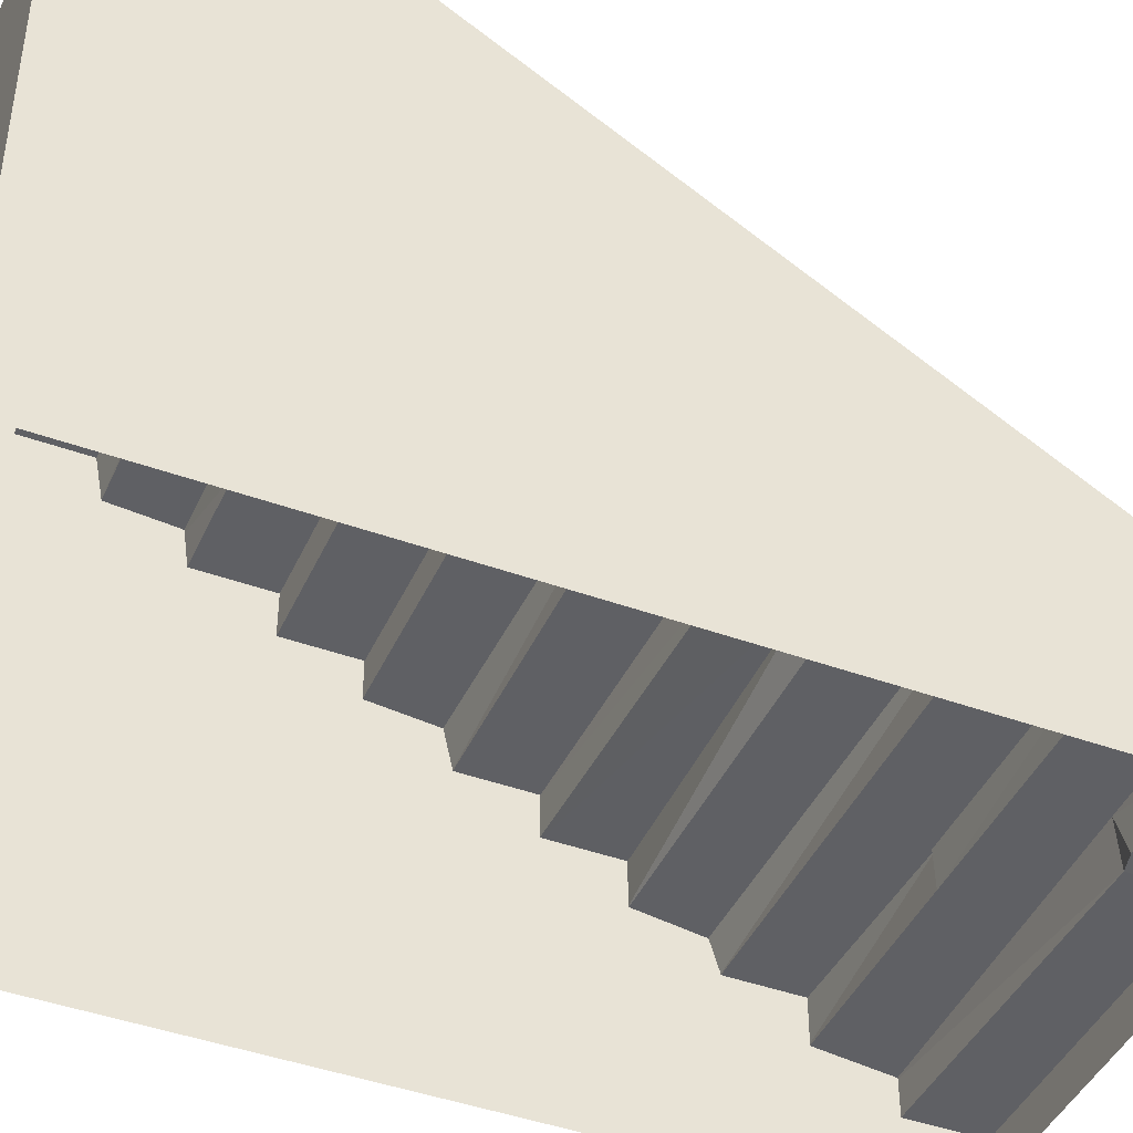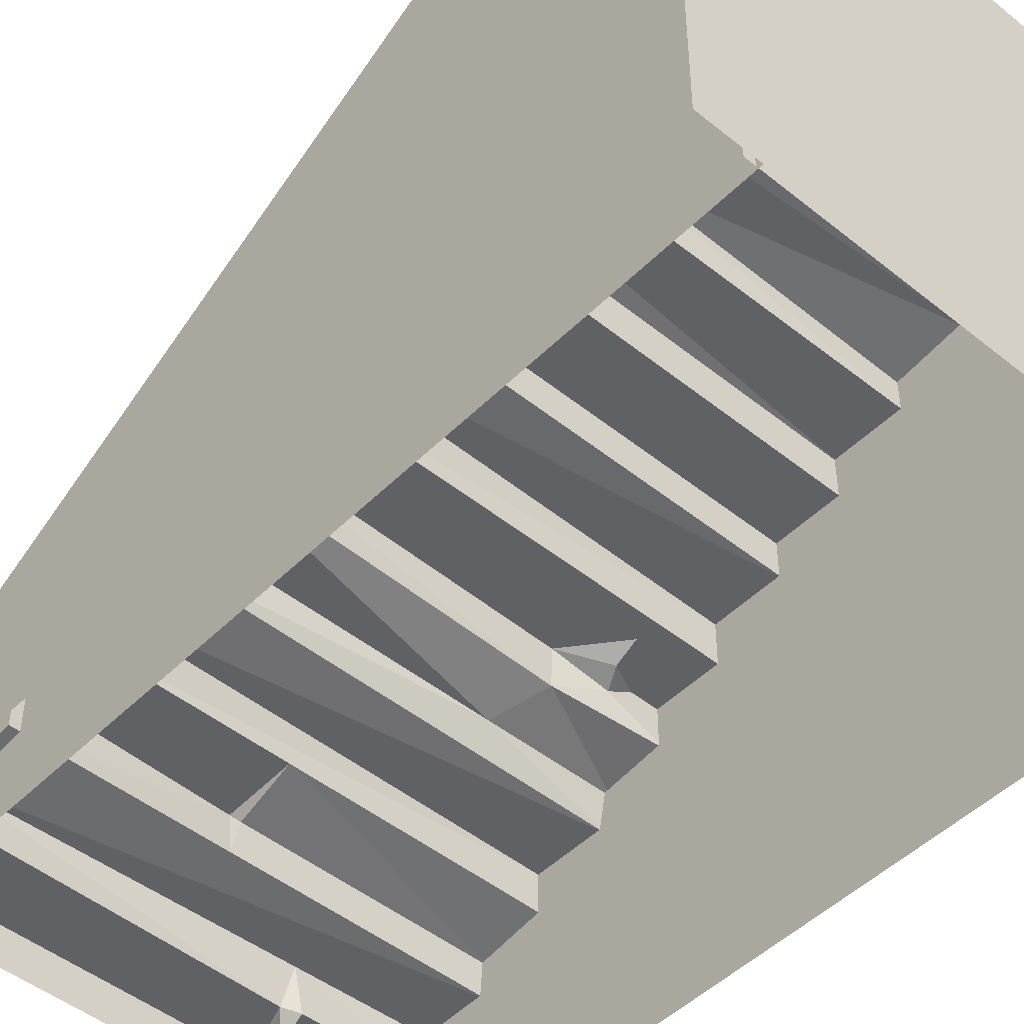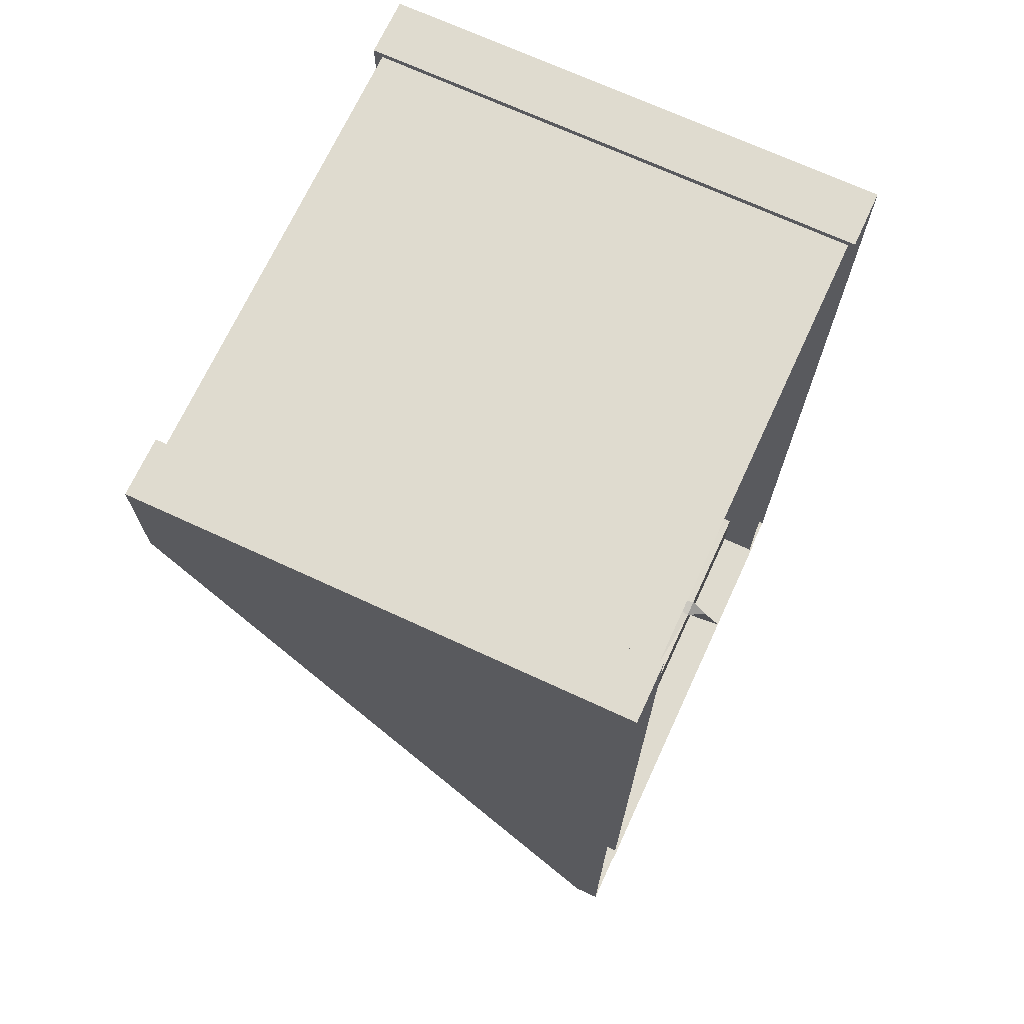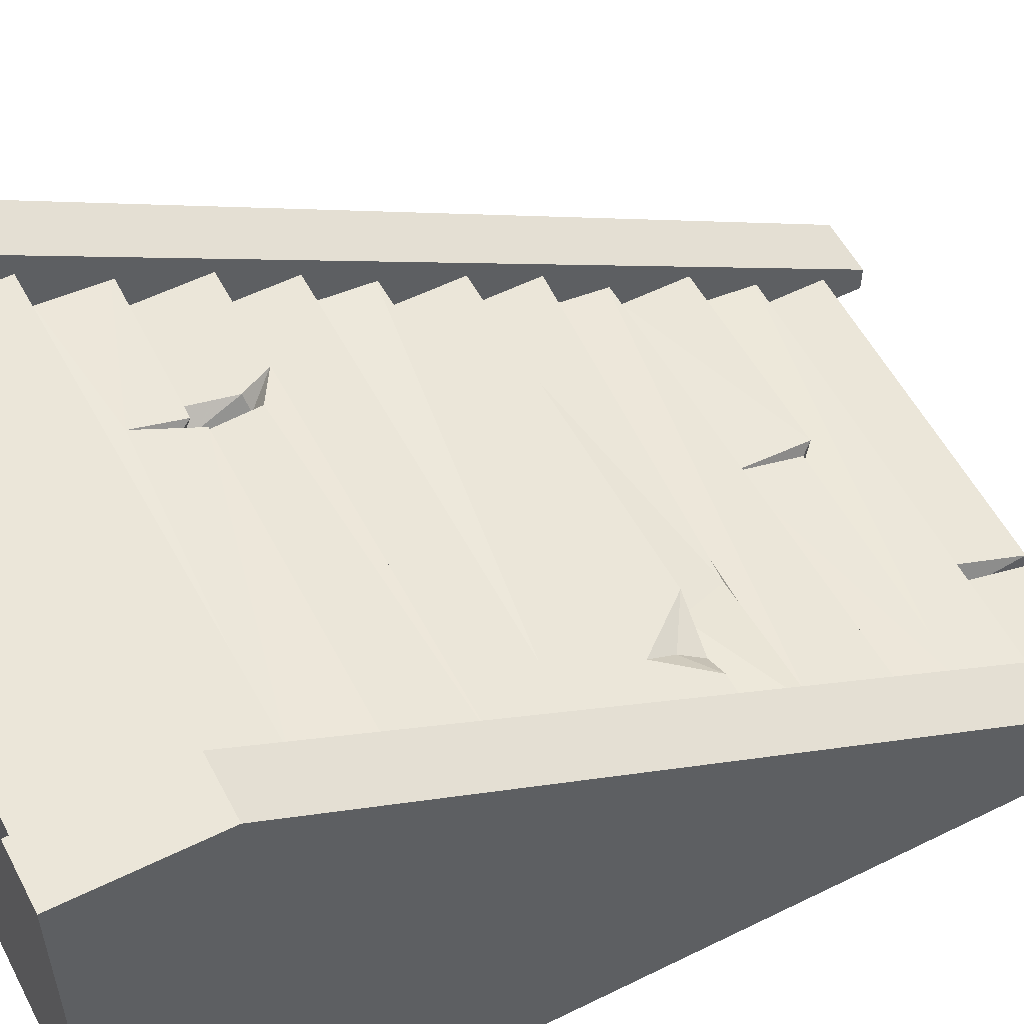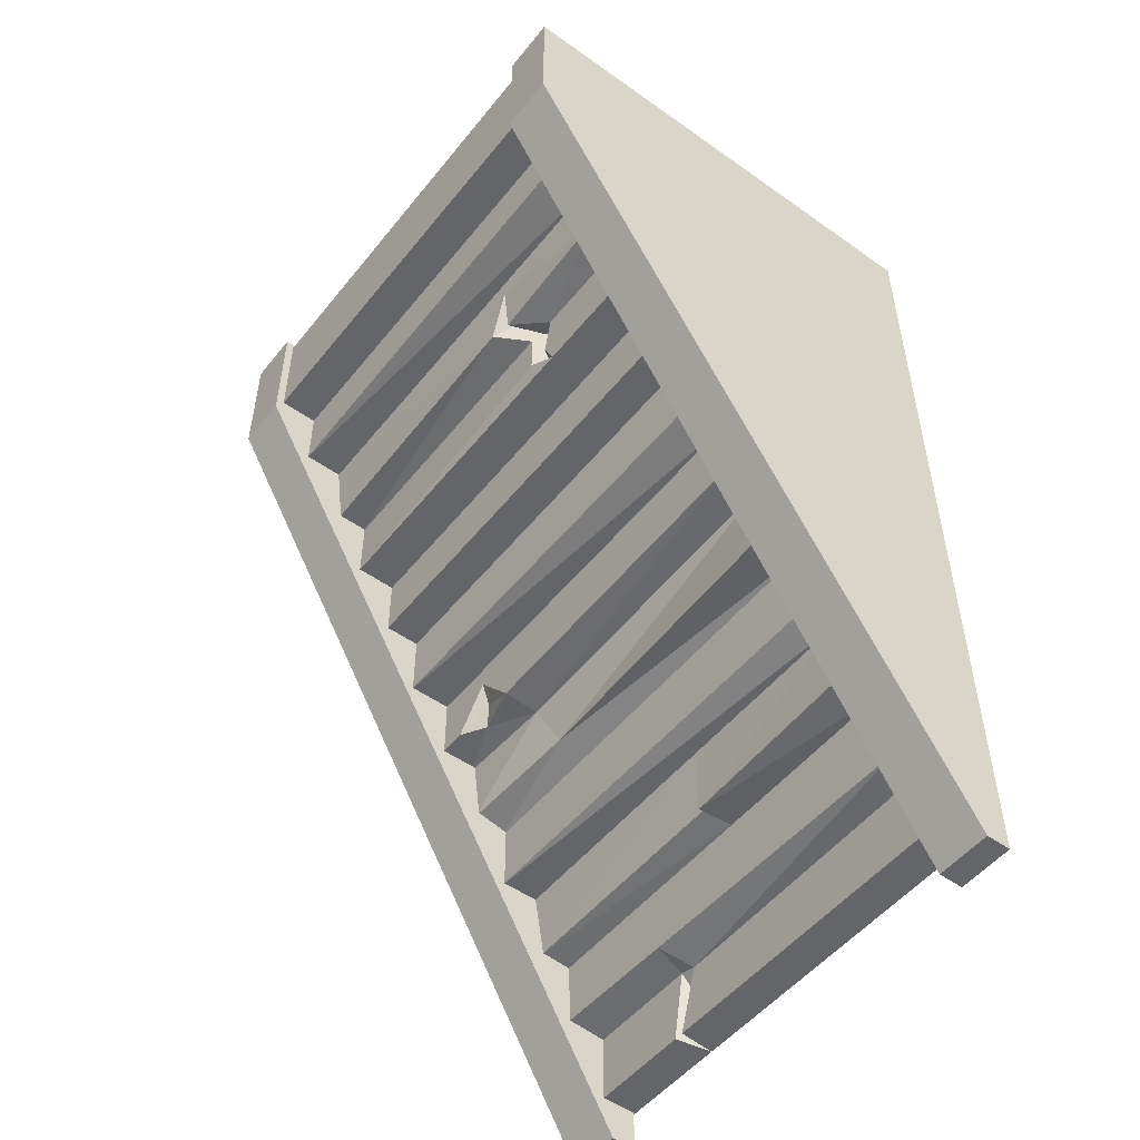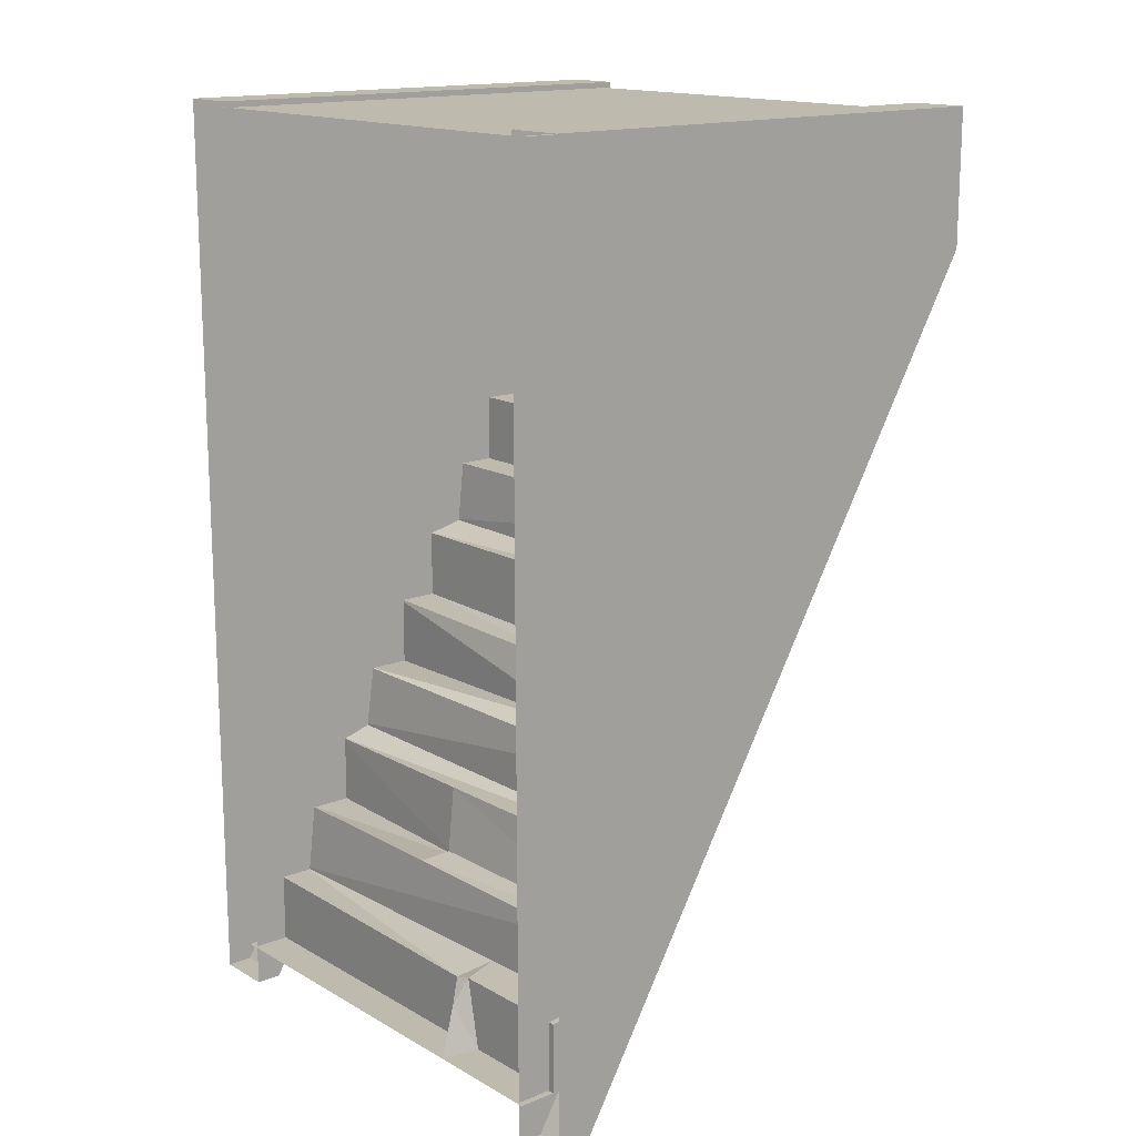
<metadata>
{"format":"obj","ext":"obj","renderer":"f3d","projection":"perspective","resolution":1024,"background":"white","views":[{"elev":-43.6,"azim":-113.2,"up":"+Z"},{"elev":-48.1,"azim":137.9,"up":"+Z"},{"elev":70.3,"azim":114.8,"up":"+Y"},{"elev":55.6,"azim":-117.4,"up":"+Z"},{"elev":-51.6,"azim":52.5,"up":"+Y"},{"elev":15.4,"azim":-130.2,"up":"+Y"}]}
</metadata>
<code>
g xila_yewai_45_taijie_03
v 60.5 -110 -0.6973
v 60.5 -110 9.232
v -27.3 -110 9.232
v -28.19 -110 -0.6973
v 60.5 -110 9.232
v 60.5 -91.74 9.232
v -21.6 -93.02 9.232
v -27.3 -110 9.232
v 60.5 -91.74 18.01
v -23.26 -91.06 19.25
v -23.26 -91.06 19.25
v -21.6 -93.02 9.232
v 60.5 -91.74 9.232
v 60.5 -91.74 18.01
v 60.5 -73.71 20.21
v 7.492 -73.71 20.21
v -59.5 -73.71 20.21
v -59.5 -90.76 19.79
v -23.26 -91.06 19.25
v 60.5 -73.71 20.21
v 60.5 -73.71 31.18
v 7.536 -75.02 30.8
v 7.492 -73.71 20.21
v 60.5 -55.95 31.18
v 7.854 -55.95 31.18
v 7.854 -55.95 31.18
v 7.536 -75.02 30.8
v 60.5 -73.71 31.18
v 60.5 -55.95 31.18
v 60.5 -53.58 38.98
v -59.5 -55.95 41.37
v -59.5 -55.95 31.18
v 7.854 -55.95 31.18
v -59.5 -37.39 41.37
v -59.5 -55.95 41.37
v 60.5 -53.58 38.98
v 60.5 -37.39 41.37
v 60.5 -37.39 41.37
v 60.5 -37.39 52.35
v -24.73 -34.38 48.58
v -59.5 -35.54 50.31
v -59.5 -37.39 41.37
v 60.5 -19.36 52.35
v -30.02 -21.47 52.35
v -24.73 -34.38 48.58
v 60.5 -37.39 52.35
v 60.5 -19.36 62.54
v -29.86 -21.04 62.54
v -30.02 -21.47 52.35
v 60.5 -19.36 52.35
v -59.5 -1.594 74.04
v -59.5 -1.594 62.54
v 60.5 -1.594 62.54
v 60.5 0.6299 72.32
v -59.5 16.96 74.04
v -59.5 -1.594 74.04
v 60.5 0.6299 72.32
v 60.5 16.96 74.04
v -59.5 16.96 83.7
v -59.5 16.96 74.04
v 60.5 16.96 74.04
v 60.5 16.96 83.7
v -59.5 34.73 83.7
v -59.5 16.96 83.7
v 60.5 16.96 83.7
v 60.5 34.73 83.7
v 60.5 34.73 83.7
v 60.5 34.73 94.68
v 32.26 34.73 94.68
v -59.5 34.73 94.68
v -59.5 34.73 83.7
v 23.91 39.89 95.48
v 23.56 52.34 95.32
v -59.5 53.28 94.68
v -59.5 34.73 94.68
v 32.26 34.73 94.68
v 17.84 53.19 104.3
v -59.5 53.28 103
v -59.5 53.28 94.68
v 23.56 52.34 95.32
v -59.5 71.31 116.1
v -59.5 71.31 105.4
v 60.5 71.31 105.4
v 60.5 73.37 116.1
v -59.5 89.6 116.1
v -59.5 71.31 116.1
v 60.5 73.37 116.1
v 60.5 89.6 116.1
v -59.5 89.6 126.8
v -59.5 89.6 116.1
v 60.5 89.6 116.1
v 60.5 89.6 126.8
v -59.5 119.4 126.8
v -59.5 89.6 126.8
v 60.5 89.6 126.8
v 60.5 119.4 126.8
v -59.5 -55.95 31.18
v -59.5 -73.08 28.48
v 6.261 -72.73 28.16
v -59.5 -73.08 28.48
v -59.5 -73.71 20.21
v 6.261 -72.73 28.16
v 7.492 -73.71 20.21
v 7.536 -75.02 30.8
v 6.261 -72.73 28.16
v 7.854 -55.95 31.18
v -59.5 -90.76 19.79
v -59.5 -91.74 9.232
v -26.23 -91.74 9.232
v -59.5 -91.74 9.232
v -59.5 -110 9.232
v -29.9 -110 9.232
v -26.23 -91.74 9.232
v -59.5 -110 9.232
v -59.5 -110 -0.6973
v -29.9 -110 9.232
v 28.7 42.27 94.68
v 60.5 34.73 94.68
v 60.5 53.28 94.68
v 31.08 53.28 94.68
v 31.08 53.28 94.68
v 60.5 53.28 94.68
v 60.5 54.6 104
v 22.44 54.95 102.6
v -59.5 71.31 105.4
v -59.5 53.28 103
v 17.84 53.19 104.3
v 23.67 66.99 105
v 60.5 71.31 105.4
v 60.5 54.6 104
v 22.44 54.95 102.6
v -59.5 -1.594 62.54
v -59.5 -19.36 62.54
v -50.5 -19.36 62.54
v -40.78 -7.599 62.54
v 60.5 -1.594 62.54
v 60.5 -19.36 62.54
v -29.86 -21.04 62.54
v -43.79 -19.36 58.44
v -50.5 -19.36 62.54
v -59.5 -19.36 62.54
v -59.5 -19.36 52.35
v -59.5 -19.36 52.35
v -59.5 -35.54 50.31
f 1 2 3
f 3 4 1
f 5 6 7
f 7 8 5
f 9 10 11
f 9 11 12
f 13 9 12
f 14 15 16
f 14 16 17
f 17 18 19
f 14 17 19
f 20 21 22
f 22 23 20
f 24 25 26
f 24 26 27
f 28 24 27
f 29 30 31
f 31 32 33
f 29 31 33
f 34 35 36
f 36 37 34
f 38 39 40
f 40 41 42
f 38 40 42
f 43 44 45
f 45 46 43
f 47 48 49
f 49 50 47
f 51 52 53
f 53 54 51
f 55 56 57
f 57 58 55
f 59 60 61
f 61 62 59
f 63 64 65
f 65 66 63
f 67 68 69
f 67 69 70
f 67 70 71
f 72 73 74
f 72 74 75
f 72 75 76
f 77 78 79
f 79 80 77
f 81 82 83
f 83 84 81
f 85 86 87
f 87 88 85
f 89 90 91
f 91 92 89
f 93 94 95
f 95 96 93
f 25 97 98
f 25 98 99
f 25 99 26
f 100 101 23
f 23 102 100
f 103 104 105
f 105 104 106
f 10 107 108
f 10 108 109
f 10 109 11
f 110 111 112
f 112 113 110
f 114 115 4
f 4 116 114
f 117 76 118
f 118 119 120
f 117 118 120
f 121 122 123
f 123 124 121
f 125 126 127
f 125 127 128
f 129 125 128
f 130 129 128
f 131 130 128
f 132 133 134
f 132 134 135
f 136 132 135
f 137 136 135
f 138 137 135
f 139 140 141
f 139 141 142
f 139 142 49
f 48 139 49
f 44 143 144
f 144 45 44
g xila_yewai_45_taijie_03
v 57.84 -120.9 6.576
v 57.84 -120.9 -0.1525
v 72.84 -120.9 -0.1525
v 72.84 -120.9 6.576
v 57.84 86.06 129.1
v 57.84 -120.9 6.576
v 72.84 -120.9 6.576
v 72.84 86.06 129.1
v 57.84 120.9 129.1
v 72.84 120.9 129.1
v 57.84 120.9 -0.07496
v 57.84 -120.9 -0.1525
v 57.84 87.46 121.3
v 57.84 120.9 121.5
v -72.84 -120.9 6.576
v -72.84 -120.9 -0.1525
v -57.84 -120.9 -0.1525
v -57.84 -120.9 6.576
v -72.84 86.06 129.1
v -72.84 -120.9 6.576
v -57.84 -120.9 6.576
v -57.84 86.06 129.1
v -72.84 120.9 129.1
v -57.84 120.9 129.1
v -72.84 120.9 -0.4783
v -72.84 -120.9 -0.1525
v -72.84 88.21 120.2
v -72.84 120.9 120.6
v 60.5 119.4 1.04
v -59.5 119.4 1.04
v -59.5 119.4 126.8
v 60.5 119.4 126.8
v 57.84 120.9 121.5
v 72.84 120.9 121.2
v 72.84 120.9 -0.07496
v 57.84 120.9 -0.07496
v -57.84 120.9 120.5
v -72.84 120.9 120.6
v -72.84 120.9 129.1
v -57.84 120.9 129.1
v 72.84 120.9 129.1
v 72.84 86.06 129.1
v 72.84 86.69 121.2
v 72.84 120.9 121.2
v 72.84 86.69 121.2
v 72.84 -120.9 -0.1525
v 72.84 120.9 -0.07496
v 72.84 120.9 121.2
v 57.84 120.9 129.1
v 57.84 120.9 121.5
v 57.84 87.46 121.3
v 57.84 86.06 129.1
v 72.84 120.9 129.1
v 72.84 120.9 121.2
v 57.84 120.9 121.5
v 57.84 120.9 129.1
v 57.84 -120.9 -0.1525
v 57.84 -120.9 6.576
v 72.84 -120.9 -0.1525
v 72.84 -120.9 6.576
v -72.84 86.06 129.1
v -72.84 88.21 120.2
v -72.84 -120.9 -0.1525
v -72.84 -120.9 6.576
v -72.84 120.9 129.1
v -72.84 120.9 120.6
v -57.84 87.59 120.2
v -57.84 120.9 120.5
v -57.84 120.9 129.1
v -57.84 86.06 129.1
v -57.84 120.9 -0.4783
v -57.84 120.9 120.5
v -57.84 87.59 120.2
v -57.84 -120.9 -0.1525
v -57.84 -120.9 -0.1525
v -57.84 -120.9 6.576
v -72.84 120.9 120.6
v -57.84 120.9 120.5
v -57.84 120.9 -0.4783
v -72.84 120.9 -0.4783
f 145 146 147
f 147 148 145
f 149 150 151
f 151 152 149
f 153 149 152
f 152 154 153
f 155 156 157
f 157 158 155
f 159 160 161
f 161 162 159
f 163 164 165
f 165 166 163
f 167 163 166
f 166 168 167
f 169 170 171
f 171 172 169
f 173 174 175
f 175 176 173
f 177 178 179
f 179 180 177
f 181 182 183
f 183 184 181
f 185 186 187
f 187 188 185
f 189 190 191
f 191 192 189
f 193 194 195
f 195 196 193
f 197 198 199
f 199 200 197
f 196 195 201
f 201 202 196
f 203 187 186
f 186 204 203
f 205 206 207
f 207 208 205
f 209 210 206
f 206 205 209
f 211 212 213
f 213 214 211
f 215 216 217
f 217 218 215
f 219 211 214
f 214 220 219
f 221 222 223
f 223 224 221
g xila_yewai_45_taijie_03
v 23.67 66.99 105
v 20.62 59.38 99.6
v 22.44 54.95 102.6
v 26.59 56.09 90.33
v 31.08 53.28 94.68
v 26.47 41.52 90.82
v 32.26 34.73 94.68
v 28.7 42.27 94.68
v -40.78 -7.599 62.54
v -41.13 -14.05 60.01
v -29.86 -21.04 62.54
v -43.79 -19.36 58.44
v -50.5 -19.36 62.54
v 17.84 53.19 104.3
v 23.56 52.34 95.32
v 23.91 39.89 95.48
v -27.3 -110 9.232
v -21.6 -93.02 9.232
v -26.02 -97.66 4.412
v -23.26 -91.06 19.25
v -26.23 -91.74 9.232
v -29.9 -110 9.232
v -28.19 -110 -0.6973
f 225 226 227
f 228 227 226
f 227 228 229
f 230 231 232
f 228 230 232
f 229 228 232
f 233 234 235
f 236 235 234
f 233 237 234
f 234 237 236
f 225 238 226
f 226 238 239
f 239 228 226
f 228 239 240
f 240 231 230
f 228 240 230
f 241 242 243
f 242 244 245
f 242 245 243
f 245 246 243
f 246 247 243
f 247 241 243

</code>
